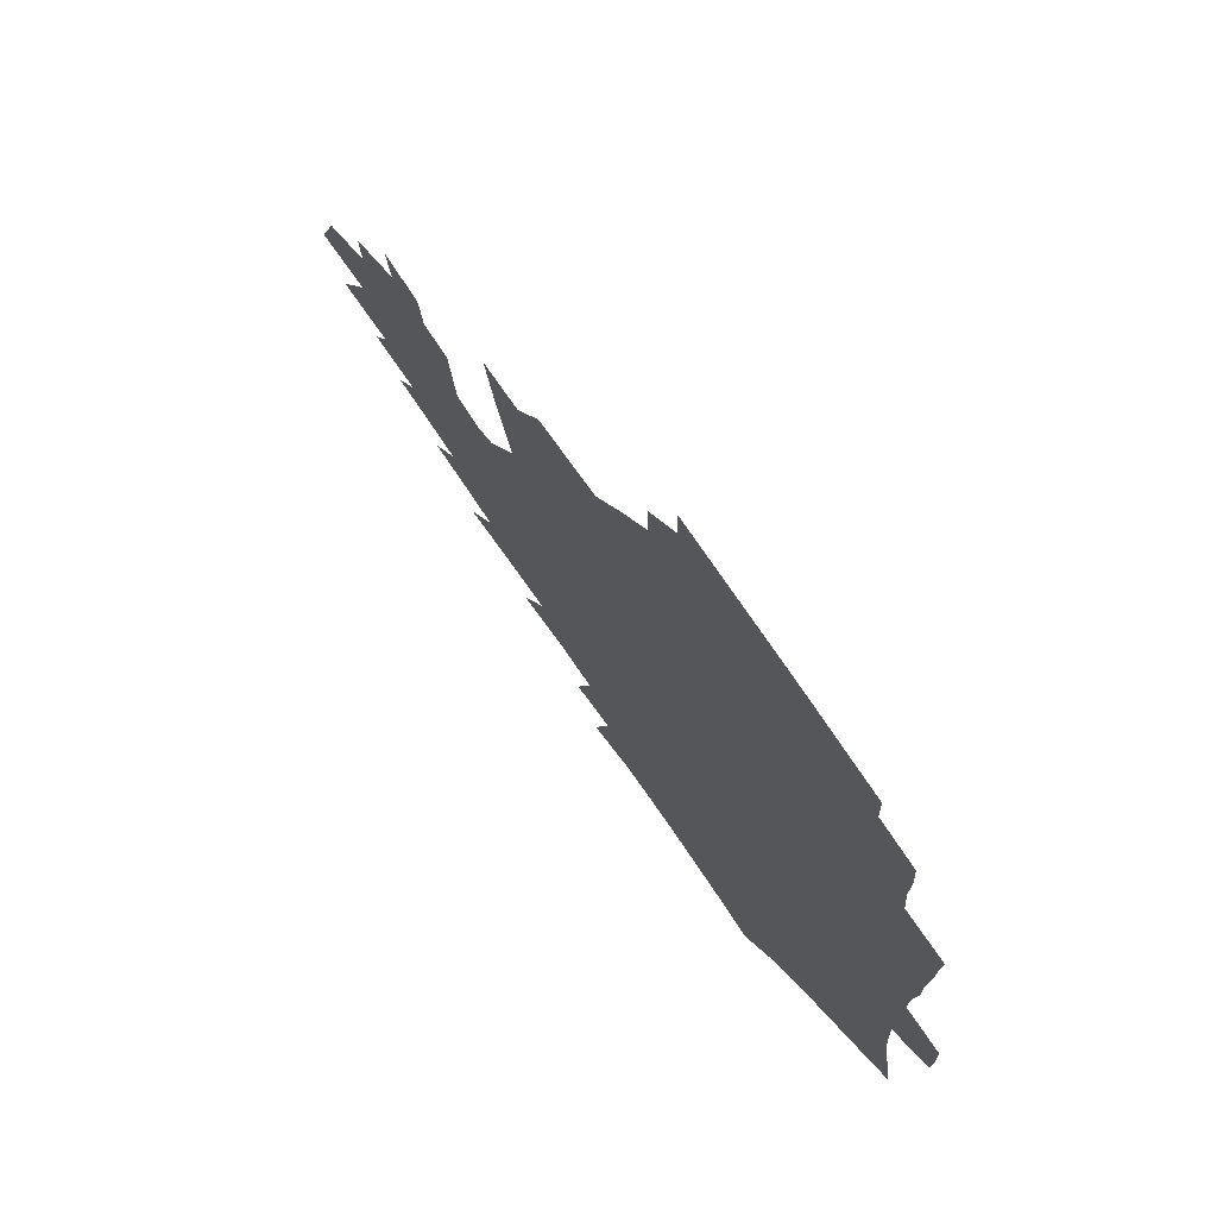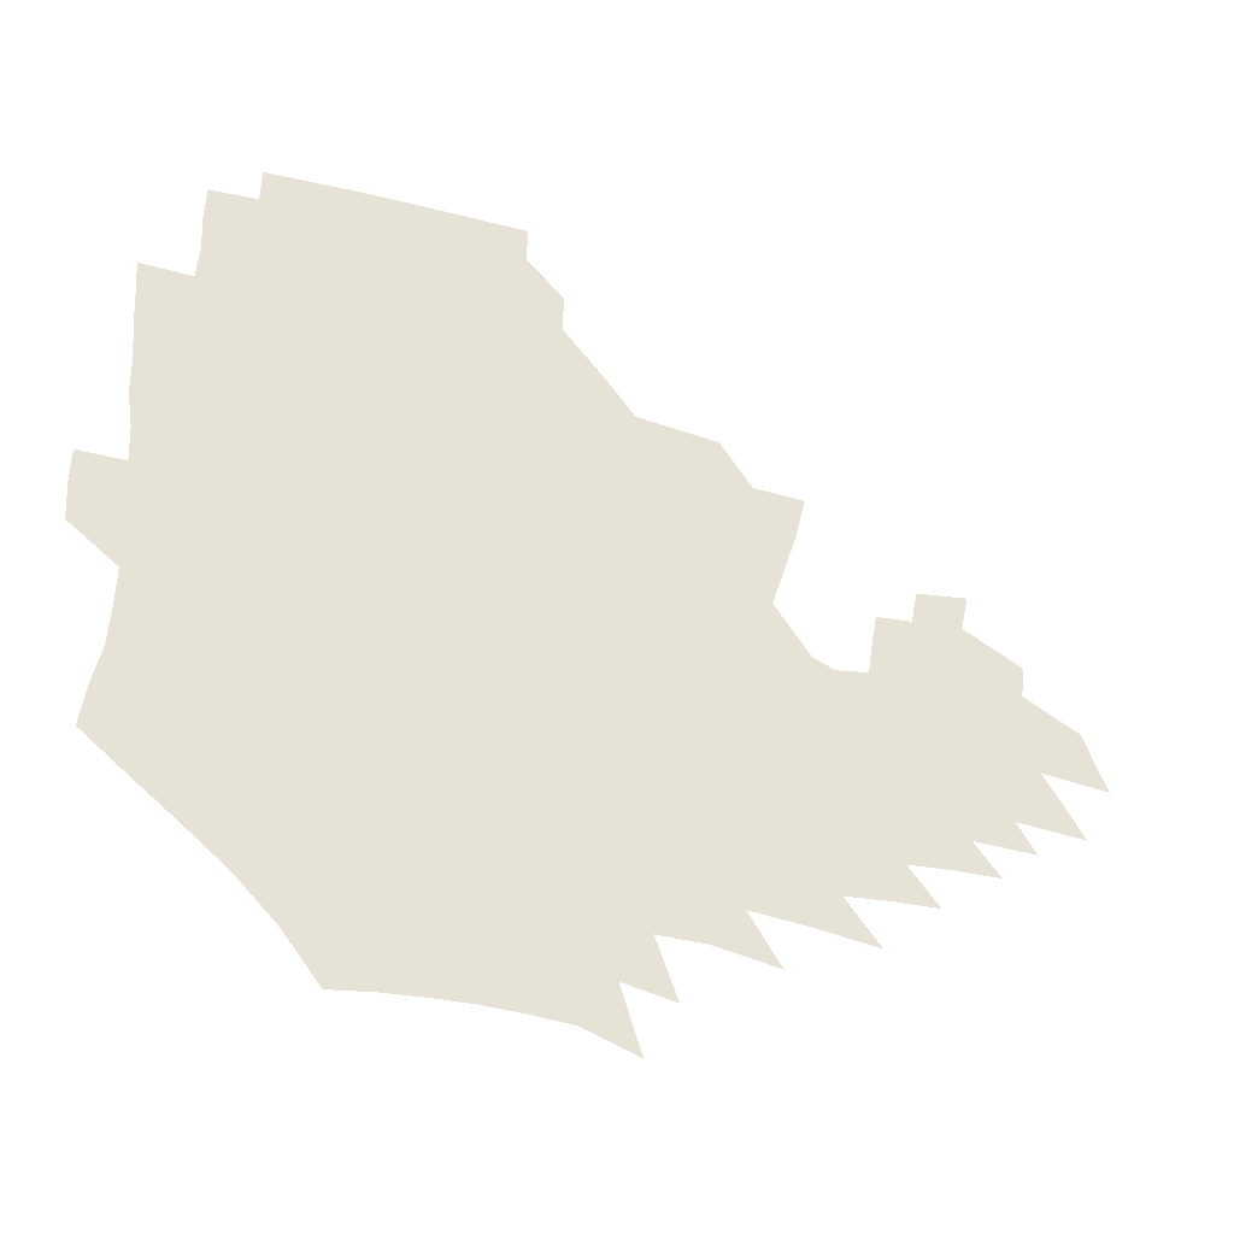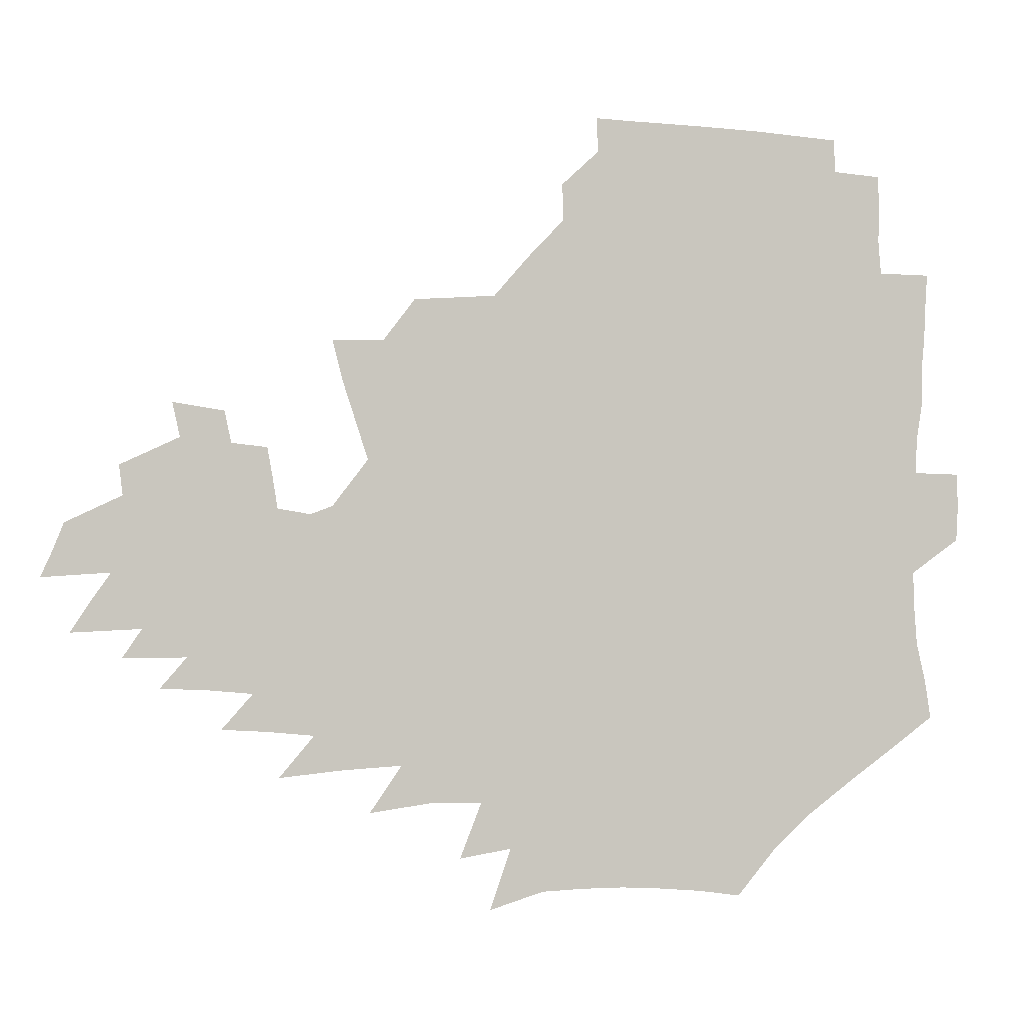
<metadata>
{"format":"obj","ext":"obj","renderer":"f3d","projection":"perspective","resolution":1024,"background":"white","views":[{"elev":70.4,"azim":-124.0,"up":"+Y"},{"elev":-34.2,"azim":-22.5,"up":"+Y"},{"elev":-0.7,"azim":171.7,"up":"+Y"}]}
</metadata>
<code>
v 188.1 254 0
v 187.4 268.6 0
v 187.8 282.9 0
v 200.2 176.2 0
v 202.6 192 0
v 206.3 208.6 0
v 207.4 224.3 0
v 207.9 239.7 0
v 206.8 254.5 0
v 206.9 269.1 0
v 206.6 283.5 0
v 206.1 298.3 0
v 203.8 313.2 0
v 203.9 328 0
v 202.6 342.6 0
v 202.1 356.7 0
v 201.3 370.5 0
v 217.7 162.9 0
v 219.1 178.4 0
v 222.3 194.7 0
v 224.3 210.4 0
v 227.5 226.3 0
v 228.4 240.9 0
v 226 255.4 0
v 225.7 270 0
v 225.1 284.6 0
v 224.6 299.3 0
v 224 314 0
v 222.8 328.7 0
v 222.8 343.2 0
v 223.2 357.3 0
v 222.2 371.1 0
v 223.4 385.3 0
v 222.9 399.5 0
v 223.7 413.5 0
v 236.2 149.1 0
v 235.7 164.4 0
v 238.1 180.6 0
v 239.5 196.1 0
v 241.1 211.6 0
v 242.5 226.7 0
v 244.9 241.8 0
v 242.8 256.1 0
v 241.4 270.7 0
v 240.9 285.3 0
v 241.9 300 0
v 240.5 314.8 0
v 240 329.6 0
v 240.8 344.2 0
v 241 358.6 0
v 240.6 372.9 0
v 241.3 387.2 0
v 241.8 401.3 0
v 243 415.3 0
v 243.4 429.1 0
v 254.6 134.8 0
v 255.5 151.6 0
v 255.9 167.3 0
v 256.2 182.6 0
v 257.2 198 0
v 257.7 212.8 0
v 258.2 227.6 0
v 259.1 242.3 0
v 258.3 256.7 0
v 257.3 271.3 0
v 256.8 286 0
v 256.1 300.8 0
v 256 315.6 0
v 256.8 330.4 0
v 256.9 345 0
v 257.3 359.6 0
v 257.1 374.1 0
v 257.4 388.5 0
v 258.4 402.8 0
v 259.3 416.8 0
v 260.3 430.6 0
v 271.3 118.9 0
v 273.7 138.5 0
v 273.6 154.3 0
v 273.1 169.4 0
v 273.6 184.7 0
v 273.2 199.2 0
v 273.7 214 0
v 273.7 228.4 0
v 273.6 242.7 0
v 272.6 257.2 0
v 271.7 271.8 0
v 271.1 286.5 0
v 271.1 301.3 0
v 271.1 316.2 0
v 271.7 331 0
v 271.7 345.7 0
v 271.5 360.4 0
v 272.6 375.1 0
v 272.7 389.6 0
v 274.3 404.1 0
v 274.5 418.1 0
v 276.1 432.1 0
v 286.7 99.96 0
v 288.9 122.7 0
v 289.5 140.4 0
v 289 155.9 0
v 289.4 171.6 0
v 289 186.1 0
v 288.8 200.6 0
v 288.7 214.9 0
v 288.9 229.1 0
v 287.9 243.2 0
v 287.1 257.5 0
v 286 272.2 0
v 286.1 286.9 0
v 285.7 301.7 0
v 285.8 316.6 0
v 286.2 331.5 0
v 286.5 346.3 0
v 287.1 361.2 0
v 287.3 375.9 0
v 288.3 390.7 0
v 288.7 405 0
v 289.7 419.2 0
v 290.3 433 0
v 303.9 102.3 0
v 304.9 125.1 0
v 304.5 142 0
v 303.9 157.4 0
v 303.8 172.7 0
v 303.6 187.4 0
v 302.8 201.3 0
v 303.4 215.9 0
v 303.6 229.7 0
v 302.4 243.5 0
v 301.3 257.8 0
v 300.5 272.4 0
v 300.4 287.1 0
v 300.2 302 0
v 300.6 316.9 0
v 300.7 331.8 0
v 301.2 346.8 0
v 301.7 361.6 0
v 302 376.4 0
v 302.8 391.2 0
v 303 405.6 0
v 304.1 419.9 0
v 304.7 433.8 0
v 320.8 103.7 0
v 319.9 125.6 0
v 319 142.7 0
v 318.3 158.6 0
v 317.8 174 0
v 317.4 188.5 0
v 317.1 202.6 0
v 317.1 216.6 0
v 317.3 230.2 0
v 316.6 243.6 0
v 315.6 257.7 0
v 314.8 272.5 0
v 314.5 287.4 0
v 314.5 302.3 0
v 314.8 317.1 0
v 315.3 332 0
v 315.7 346.9 0
v 316.3 361.8 0
v 316.7 376.7 0
v 317.4 391.7 0
v 318 406.3 0
v 318.6 420.5 0
v 319.1 434.6 0
v 337.7 104.5 0
v 335.2 125.6 0
v 333.6 142.7 0
v 332.3 159.2 0
v 331.4 174.9 0
v 330.8 189.1 0
v 330.4 203.2 0
v 330.1 216.9 0
v 330.2 230.6 0
v 329.8 243.8 0
v 329.4 257.5 0
v 328.7 272.4 0
v 328.4 287.8 0
v 328.7 302.3 0
v 329.3 317 0
v 329.9 331.9 0
v 330.5 346.9 0
v 331.1 361.8 0
v 331.7 376.9 0
v 332.2 391.9 0
v 332.8 406.6 0
v 333.3 421.1 0
v 333.7 435.2 0
v 354.9 104.3 0
v 350.9 125.4 0
v 348.3 143.2 0
v 346.6 159.1 0
v 345 175.2 0
v 344.1 189.6 0
v 343.5 203.7 0
v 343.1 217.5 0
v 342.9 230.9 0
v 342.8 244 0
v 342.6 257.6 0
v 342.4 272.1 0
v 342.3 287.4 0
v 342.9 301.9 0
v 343.7 316.6 0
v 344.7 331.4 0
v 345.3 346.6 0
v 346.2 361.6 0
v 347.1 376.7 0
v 347.7 391.9 0
v 347.8 407.1 0
v 348.5 421.7 0
v 348.9 436.2 0
v 372.7 103.4 0
v 367.5 124.8 0
v 363.6 143.4 0
v 361 159.7 0
v 358.6 175.8 0
v 357.7 189.6 0
v 356.6 203.9 0
v 355.9 217.8 0
v 355.5 231.4 0
v 355.5 244.2 0
v 355.6 257.5 0
v 355.9 271.7 0
v 356.5 286.2 0
v 357.2 300.9 0
v 358.3 315.7 0
v 359.5 330.8 0
v 360.6 345.9 0
v 361.8 361.1 0
v 362.9 376.4 0
v 363.6 391.8 0
v 364.1 407.2 0
v 395.3 96.06 0
v 386.5 122 0
v 379.4 144 0
v 375.7 160.2 0
v 372.9 175.8 0
v 370.7 190.8 0
v 369.7 204.3 0
v 368.4 218.4 0
v 367.9 231.5 0
v 367.8 244.3 0
v 368.4 257.4 0
v 369.2 271.1 0
v 370.2 285 0
v 371.4 299.5 0
v 372.8 314.5 0
v 374.4 329.8 0
v 376 344.9 0
v 377.4 360.1 0
v 379 375.6 0
v 408.3 118.3 0
v 399.2 142 0
v 391.2 160.8 0
v 387.6 176 0
v 385.1 190.5 0
v 382.7 205 0
v 380.9 218.9 0
v 380.3 231.7 0
v 380.4 244.3 0
v 381 257 0
v 382.2 270.3 0
v 383.5 283.8 0
v 385.3 298.3 0
v 387.2 313.1 0
v 389.3 328.4 0
v 391.3 343.5 0
v 393.6 358.8 0
v 419.8 142.2 0
v 410.3 159.8 0
v 405.4 174.6 0
v 401.7 189.3 0
v 397.6 204.2 0
v 395.1 218.1 0
v 394.9 230.9 0
v 394.1 243.9 0
v 394.2 256.7 0
v 395.4 269.6 0
v 397.2 283 0
v 399.1 296.9 0
v 401.8 311.7 0
v 404.1 326.6 0
v 406.8 341.9 0
v 410.5 357.8 0
v 447 138.3 0
v 433.4 158.2 0
v 423.9 174 0
v 420.1 187.8 0
v 414.3 203 0
v 409.2 217.8 0
v 408.5 230.4 0
v 408.1 243.2 0
v 408.8 255.9 0
v 409.7 268.7 0
v 411 281.8 0
v 413.4 295.3 0
v 417 309.9 0
v 419.6 324.8 0
v 423.2 340.4 0
v 427.8 356.8 0
v 458 156.6 0
v 448.1 171.9 0
v 441.1 186.1 0
v 433.5 201.1 0
v 425.7 216.8 0
v 422.8 229.9 0
v 421.9 242.4 0
v 423.2 254.7 0
v 424.2 267.2 0
v 425.5 279.9 0
v 429.3 293 0
v 433.3 307.6 0
v 437.2 323.3 0
v 441.2 339.2 0
v 485.3 153.7 0
v 470.5 171.3 0
v 460.8 185.7 0
v 454.1 199.2 0
v 445.1 214.7 0
v 439.7 228.4 0
v 438.2 240.7 0
v 439 252.7 0
v 439.6 264.8 0
v 443.2 276.5 0
v 447.8 288.2 0
v 453.2 304.9 0
v 458.8 322.3 0
v 462.9 339.1 0
v 489.6 173.1 0
v 478.7 187.1 0
v 470.2 200.4 0
v 463.9 213.2 0
v 456.8 227.1 0
v 453.7 239.1 0
v 455.3 249.8 0
v 457.9 259.9 0
v 462.9 268.5 0
v 509.5 174.3 0
v 496.3 189.2 0
v 486.9 202 0
v 477.8 215.1 0
v 472.1 226.8 0
v 468.3 238 0
v 467.6 248 0
v 468.9 257 0
v 472.2 265 0
v 514.9 190.9 0
v 505.8 203.1 0
v 498.3 215 0
v 491.3 226.4 0
v 487.4 237.1 0
v 484.6 247.3 0
v 484.2 257 0
v 486 267.4 0
v 488 279.9 0
v 490.4 293.3 0
v 535.1 191.8 0
v 523.9 204.8 0
v 519.7 215.9 0
v 512.3 227.2 0
v 508.2 238.1 0
v 506.2 249.1 0
v 505.2 260.1 0
v 503.6 271.1 0
v 503.9 282.6 0
v 505.5 295.1 0
v 508.3 308.6 0
v 550.7 204.8 0
v 542.5 216.9 0
v 536.6 228.3 0
v 531.5 239.5 0
v 529.1 250.5 0
v 527.1 261.8 0
v 525.7 273.3 0
v 526.8 285.3 0
v 526.9 297.4 0
v 530.1 312.1 0
v 572.3 215.5 0
v 564.2 228 0
v 555.3 240.5 0
v 552.8 251.2 0
v 550.9 262.1 0
v 550.6 272.8 0
v 552.1 285.7 0
v 584.5 238.6 0
v 579.3 250.1 0
v 574.8 261.4 0
f 8 9 1
f 1 9 2
f 9 10 2
f 2 10 3
f 10 11 3
f 18 19 4
f 4 19 5
f 19 20 5
f 5 20 6
f 20 21 6
f 6 21 7
f 21 22 7
f 7 22 8
f 22 23 8
f 8 23 9
f 23 24 9
f 9 24 10
f 24 25 10
f 10 25 11
f 25 26 11
f 11 26 12
f 26 27 12
f 12 27 13
f 27 28 13
f 13 28 14
f 28 29 14
f 14 29 15
f 29 30 15
f 15 30 16
f 30 31 16
f 16 31 17
f 31 32 17
f 36 37 18
f 18 37 19
f 37 38 19
f 19 38 20
f 38 39 20
f 20 39 21
f 39 40 21
f 21 40 22
f 40 41 22
f 22 41 23
f 41 42 23
f 23 42 24
f 42 43 24
f 24 43 25
f 43 44 25
f 25 44 26
f 44 45 26
f 26 45 27
f 45 46 27
f 27 46 28
f 46 47 28
f 28 47 29
f 47 48 29
f 29 48 30
f 48 49 30
f 30 49 31
f 49 50 31
f 31 50 32
f 50 51 32
f 32 51 33
f 51 52 33
f 33 52 34
f 52 53 34
f 34 53 35
f 53 54 35
f 56 57 36
f 36 57 37
f 57 58 37
f 37 58 38
f 58 59 38
f 38 59 39
f 59 60 39
f 39 60 40
f 60 61 40
f 40 61 41
f 61 62 41
f 41 62 42
f 62 63 42
f 42 63 43
f 63 64 43
f 43 64 44
f 64 65 44
f 44 65 45
f 65 66 45
f 45 66 46
f 66 67 46
f 46 67 47
f 67 68 47
f 47 68 48
f 68 69 48
f 48 69 49
f 69 70 49
f 49 70 50
f 70 71 50
f 50 71 51
f 71 72 51
f 51 72 52
f 72 73 52
f 52 73 53
f 73 74 53
f 53 74 54
f 74 75 54
f 54 75 55
f 75 76 55
f 77 78 56
f 56 78 57
f 78 79 57
f 57 79 58
f 79 80 58
f 58 80 59
f 80 81 59
f 59 81 60
f 81 82 60
f 60 82 61
f 82 83 61
f 61 83 62
f 83 84 62
f 62 84 63
f 84 85 63
f 63 85 64
f 85 86 64
f 64 86 65
f 86 87 65
f 65 87 66
f 87 88 66
f 66 88 67
f 88 89 67
f 67 89 68
f 89 90 68
f 68 90 69
f 90 91 69
f 69 91 70
f 91 92 70
f 70 92 71
f 92 93 71
f 71 93 72
f 93 94 72
f 72 94 73
f 94 95 73
f 73 95 74
f 95 96 74
f 74 96 75
f 96 97 75
f 75 97 76
f 97 98 76
f 99 100 77
f 77 100 78
f 100 101 78
f 78 101 79
f 101 102 79
f 79 102 80
f 102 103 80
f 80 103 81
f 103 104 81
f 81 104 82
f 104 105 82
f 82 105 83
f 105 106 83
f 83 106 84
f 106 107 84
f 84 107 85
f 107 108 85
f 85 108 86
f 108 109 86
f 86 109 87
f 109 110 87
f 87 110 88
f 110 111 88
f 88 111 89
f 111 112 89
f 89 112 90
f 112 113 90
f 90 113 91
f 113 114 91
f 91 114 92
f 114 115 92
f 92 115 93
f 115 116 93
f 93 116 94
f 116 117 94
f 94 117 95
f 117 118 95
f 95 118 96
f 118 119 96
f 96 119 97
f 119 120 97
f 97 120 98
f 120 121 98
f 99 122 100
f 122 123 100
f 100 123 101
f 123 124 101
f 101 124 102
f 124 125 102
f 102 125 103
f 125 126 103
f 103 126 104
f 126 127 104
f 104 127 105
f 127 128 105
f 105 128 106
f 128 129 106
f 106 129 107
f 129 130 107
f 107 130 108
f 130 131 108
f 108 131 109
f 131 132 109
f 109 132 110
f 132 133 110
f 110 133 111
f 133 134 111
f 111 134 112
f 134 135 112
f 112 135 113
f 135 136 113
f 113 136 114
f 136 137 114
f 114 137 115
f 137 138 115
f 115 138 116
f 138 139 116
f 116 139 117
f 139 140 117
f 117 140 118
f 140 141 118
f 118 141 119
f 141 142 119
f 119 142 120
f 142 143 120
f 120 143 121
f 143 144 121
f 122 145 123
f 145 146 123
f 123 146 124
f 146 147 124
f 124 147 125
f 147 148 125
f 125 148 126
f 148 149 126
f 126 149 127
f 149 150 127
f 127 150 128
f 150 151 128
f 128 151 129
f 151 152 129
f 129 152 130
f 152 153 130
f 130 153 131
f 153 154 131
f 131 154 132
f 154 155 132
f 132 155 133
f 155 156 133
f 133 156 134
f 156 157 134
f 134 157 135
f 157 158 135
f 135 158 136
f 158 159 136
f 136 159 137
f 159 160 137
f 137 160 138
f 160 161 138
f 138 161 139
f 161 162 139
f 139 162 140
f 162 163 140
f 140 163 141
f 163 164 141
f 141 164 142
f 164 165 142
f 142 165 143
f 165 166 143
f 143 166 144
f 166 167 144
f 145 168 146
f 168 169 146
f 146 169 147
f 169 170 147
f 147 170 148
f 170 171 148
f 148 171 149
f 171 172 149
f 149 172 150
f 172 173 150
f 150 173 151
f 173 174 151
f 151 174 152
f 174 175 152
f 152 175 153
f 175 176 153
f 153 176 154
f 176 177 154
f 154 177 155
f 177 178 155
f 155 178 156
f 178 179 156
f 156 179 157
f 179 180 157
f 157 180 158
f 180 181 158
f 158 181 159
f 181 182 159
f 159 182 160
f 182 183 160
f 160 183 161
f 183 184 161
f 161 184 162
f 184 185 162
f 162 185 163
f 185 186 163
f 163 186 164
f 186 187 164
f 164 187 165
f 187 188 165
f 165 188 166
f 188 189 166
f 166 189 167
f 189 190 167
f 168 191 169
f 191 192 169
f 169 192 170
f 192 193 170
f 170 193 171
f 193 194 171
f 171 194 172
f 194 195 172
f 172 195 173
f 195 196 173
f 173 196 174
f 196 197 174
f 174 197 175
f 197 198 175
f 175 198 176
f 198 199 176
f 176 199 177
f 199 200 177
f 177 200 178
f 200 201 178
f 178 201 179
f 201 202 179
f 179 202 180
f 202 203 180
f 180 203 181
f 203 204 181
f 181 204 182
f 204 205 182
f 182 205 183
f 205 206 183
f 183 206 184
f 206 207 184
f 184 207 185
f 207 208 185
f 185 208 186
f 208 209 186
f 186 209 187
f 209 210 187
f 187 210 188
f 210 211 188
f 188 211 189
f 211 212 189
f 189 212 190
f 212 213 190
f 191 214 192
f 214 215 192
f 192 215 193
f 215 216 193
f 193 216 194
f 216 217 194
f 194 217 195
f 217 218 195
f 195 218 196
f 218 219 196
f 196 219 197
f 219 220 197
f 197 220 198
f 220 221 198
f 198 221 199
f 221 222 199
f 199 222 200
f 222 223 200
f 200 223 201
f 223 224 201
f 201 224 202
f 224 225 202
f 202 225 203
f 225 226 203
f 203 226 204
f 226 227 204
f 204 227 205
f 227 228 205
f 205 228 206
f 228 229 206
f 206 229 207
f 229 230 207
f 207 230 208
f 230 231 208
f 208 231 209
f 231 232 209
f 209 232 210
f 232 233 210
f 210 233 211
f 233 234 211
f 211 234 212
f 214 235 215
f 235 236 215
f 215 236 216
f 236 237 216
f 216 237 217
f 237 238 217
f 217 238 218
f 238 239 218
f 218 239 219
f 239 240 219
f 219 240 220
f 240 241 220
f 220 241 221
f 241 242 221
f 221 242 222
f 242 243 222
f 222 243 223
f 243 244 223
f 223 244 224
f 244 245 224
f 224 245 225
f 245 246 225
f 225 246 226
f 246 247 226
f 226 247 227
f 247 248 227
f 227 248 228
f 248 249 228
f 228 249 229
f 249 250 229
f 229 250 230
f 250 251 230
f 230 251 231
f 251 252 231
f 231 252 232
f 252 253 232
f 232 253 233
f 236 254 237
f 254 255 237
f 237 255 238
f 255 256 238
f 238 256 239
f 256 257 239
f 239 257 240
f 257 258 240
f 240 258 241
f 258 259 241
f 241 259 242
f 259 260 242
f 242 260 243
f 260 261 243
f 243 261 244
f 261 262 244
f 244 262 245
f 262 263 245
f 245 263 246
f 263 264 246
f 246 264 247
f 264 265 247
f 247 265 248
f 265 266 248
f 248 266 249
f 266 267 249
f 249 267 250
f 267 268 250
f 250 268 251
f 268 269 251
f 251 269 252
f 269 270 252
f 252 270 253
f 255 271 256
f 271 272 256
f 256 272 257
f 272 273 257
f 257 273 258
f 273 274 258
f 258 274 259
f 274 275 259
f 259 275 260
f 275 276 260
f 260 276 261
f 276 277 261
f 261 277 262
f 277 278 262
f 262 278 263
f 278 279 263
f 263 279 264
f 279 280 264
f 264 280 265
f 280 281 265
f 265 281 266
f 281 282 266
f 266 282 267
f 282 283 267
f 267 283 268
f 283 284 268
f 268 284 269
f 284 285 269
f 269 285 270
f 285 286 270
f 271 287 272
f 287 288 272
f 272 288 273
f 288 289 273
f 273 289 274
f 289 290 274
f 274 290 275
f 290 291 275
f 275 291 276
f 291 292 276
f 276 292 277
f 292 293 277
f 277 293 278
f 293 294 278
f 278 294 279
f 294 295 279
f 279 295 280
f 295 296 280
f 280 296 281
f 296 297 281
f 281 297 282
f 297 298 282
f 282 298 283
f 298 299 283
f 283 299 284
f 299 300 284
f 284 300 285
f 300 301 285
f 285 301 286
f 301 302 286
f 288 303 289
f 303 304 289
f 289 304 290
f 304 305 290
f 290 305 291
f 305 306 291
f 291 306 292
f 306 307 292
f 292 307 293
f 307 308 293
f 293 308 294
f 308 309 294
f 294 309 295
f 309 310 295
f 295 310 296
f 310 311 296
f 296 311 297
f 311 312 297
f 297 312 298
f 312 313 298
f 298 313 299
f 313 314 299
f 299 314 300
f 314 315 300
f 300 315 301
f 315 316 301
f 301 316 302
f 303 317 304
f 317 318 304
f 304 318 305
f 318 319 305
f 305 319 306
f 319 320 306
f 306 320 307
f 320 321 307
f 307 321 308
f 321 322 308
f 308 322 309
f 322 323 309
f 309 323 310
f 323 324 310
f 310 324 311
f 324 325 311
f 311 325 312
f 325 326 312
f 312 326 313
f 326 327 313
f 313 327 314
f 327 328 314
f 314 328 315
f 328 329 315
f 315 329 316
f 329 330 316
f 318 331 319
f 331 332 319
f 319 332 320
f 332 333 320
f 320 333 321
f 333 334 321
f 321 334 322
f 334 335 322
f 322 335 323
f 335 336 323
f 323 336 324
f 336 337 324
f 324 337 325
f 337 338 325
f 325 338 326
f 338 339 326
f 326 339 327
f 331 340 332
f 340 341 332
f 332 341 333
f 341 342 333
f 333 342 334
f 342 343 334
f 334 343 335
f 343 344 335
f 335 344 336
f 344 345 336
f 336 345 337
f 345 346 337
f 337 346 338
f 346 347 338
f 338 347 339
f 347 348 339
f 341 349 342
f 349 350 342
f 342 350 343
f 350 351 343
f 343 351 344
f 351 352 344
f 344 352 345
f 352 353 345
f 345 353 346
f 353 354 346
f 346 354 347
f 354 355 347
f 347 355 348
f 355 356 348
f 349 359 350
f 359 360 350
f 350 360 351
f 360 361 351
f 351 361 352
f 361 362 352
f 352 362 353
f 362 363 353
f 353 363 354
f 363 364 354
f 354 364 355
f 364 365 355
f 355 365 356
f 365 366 356
f 356 366 357
f 366 367 357
f 357 367 358
f 367 368 358
f 360 370 361
f 370 371 361
f 361 371 362
f 371 372 362
f 362 372 363
f 372 373 363
f 363 373 364
f 373 374 364
f 364 374 365
f 374 375 365
f 365 375 366
f 375 376 366
f 366 376 367
f 376 377 367
f 367 377 368
f 377 378 368
f 368 378 369
f 378 379 369
f 371 380 372
f 380 381 372
f 372 381 373
f 381 382 373
f 373 382 374
f 382 383 374
f 374 383 375
f 383 384 375
f 375 384 376
f 384 385 376
f 376 385 377
f 385 386 377
f 377 386 378
f 382 387 383
f 387 388 383
f 383 388 384
f 388 389 384
f 384 389 385

</code>
